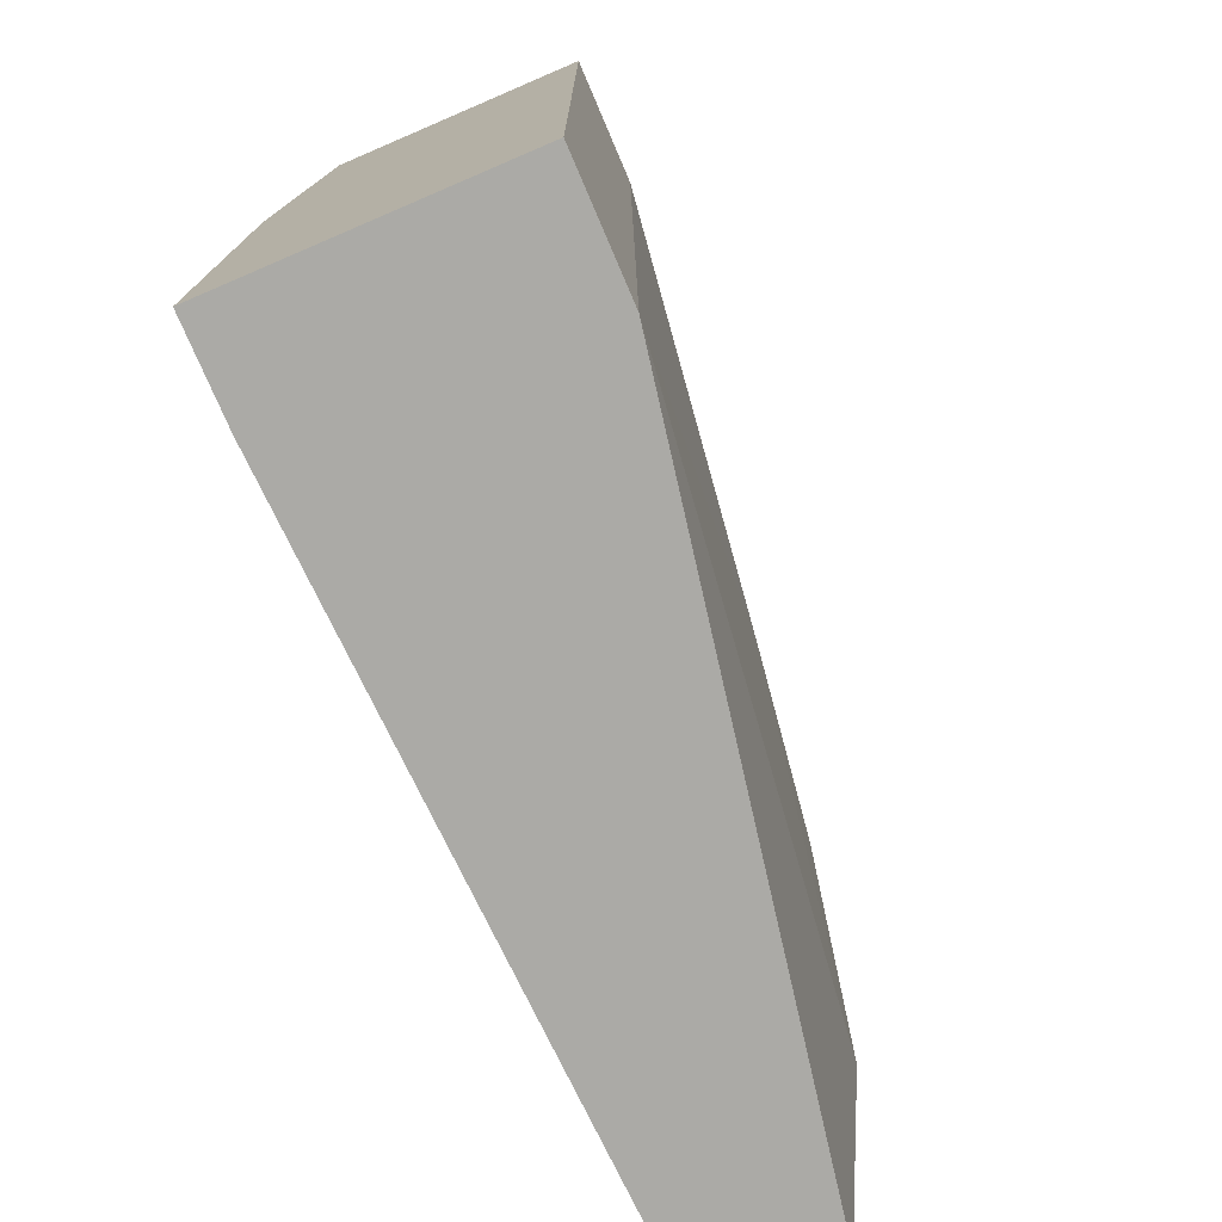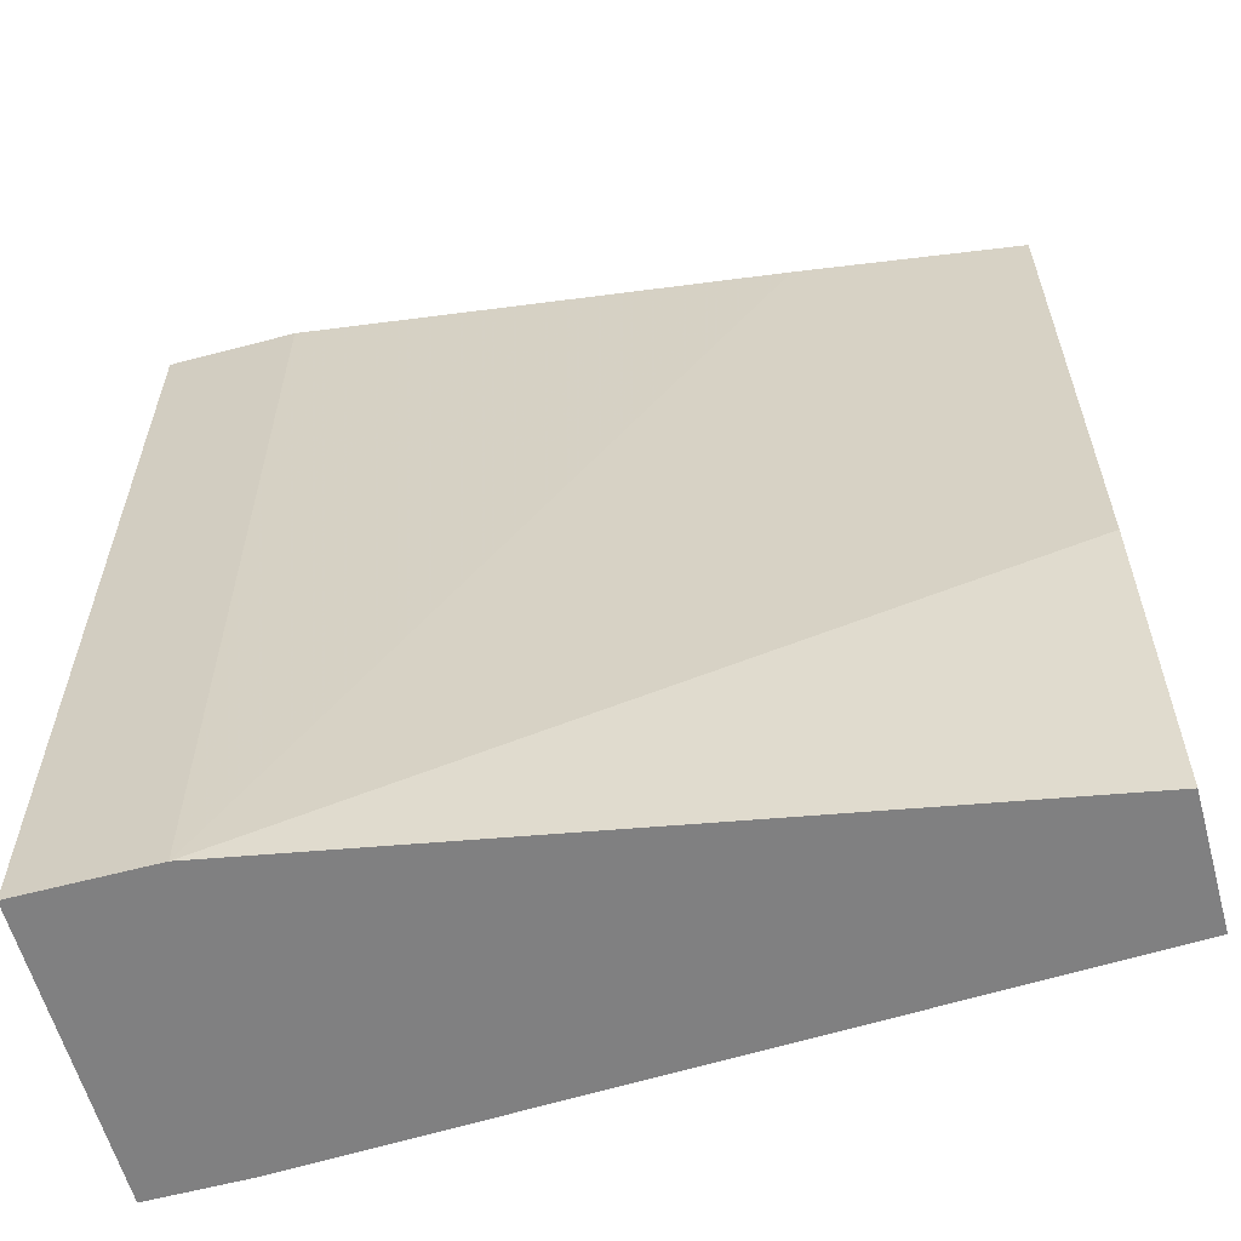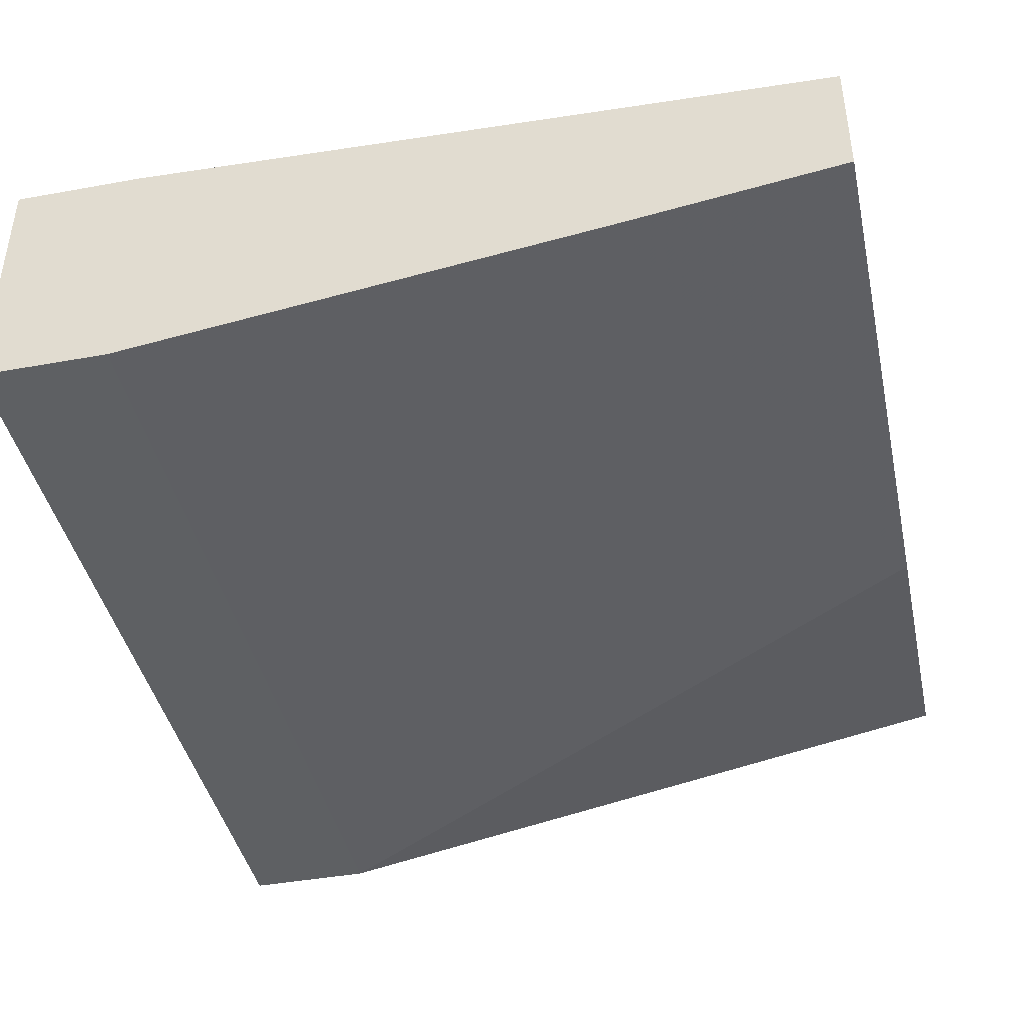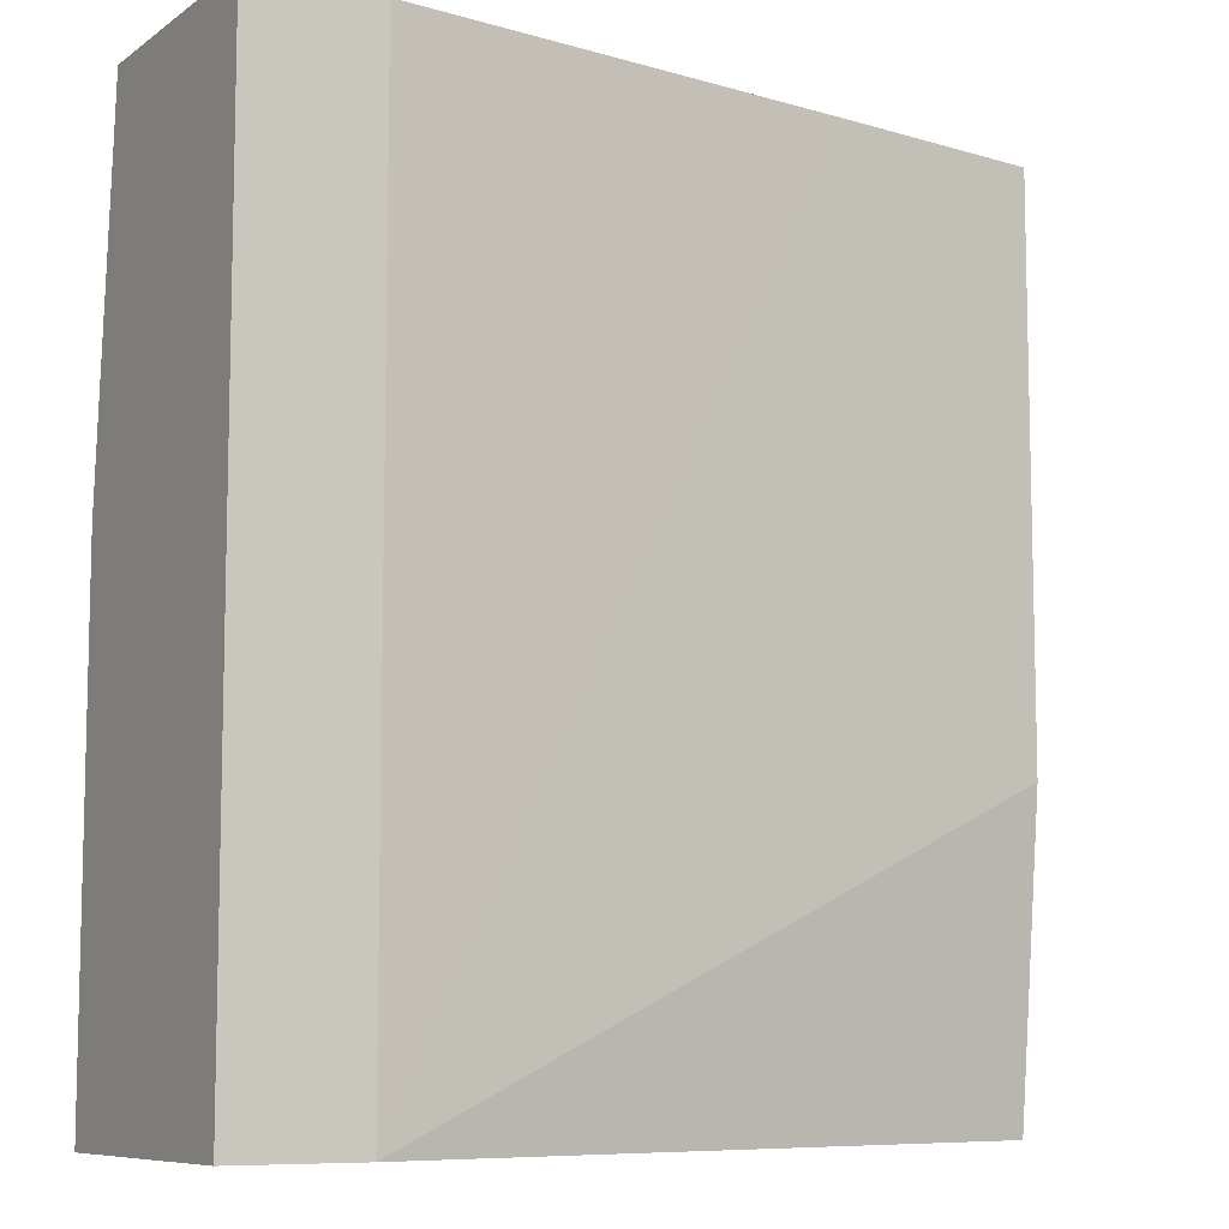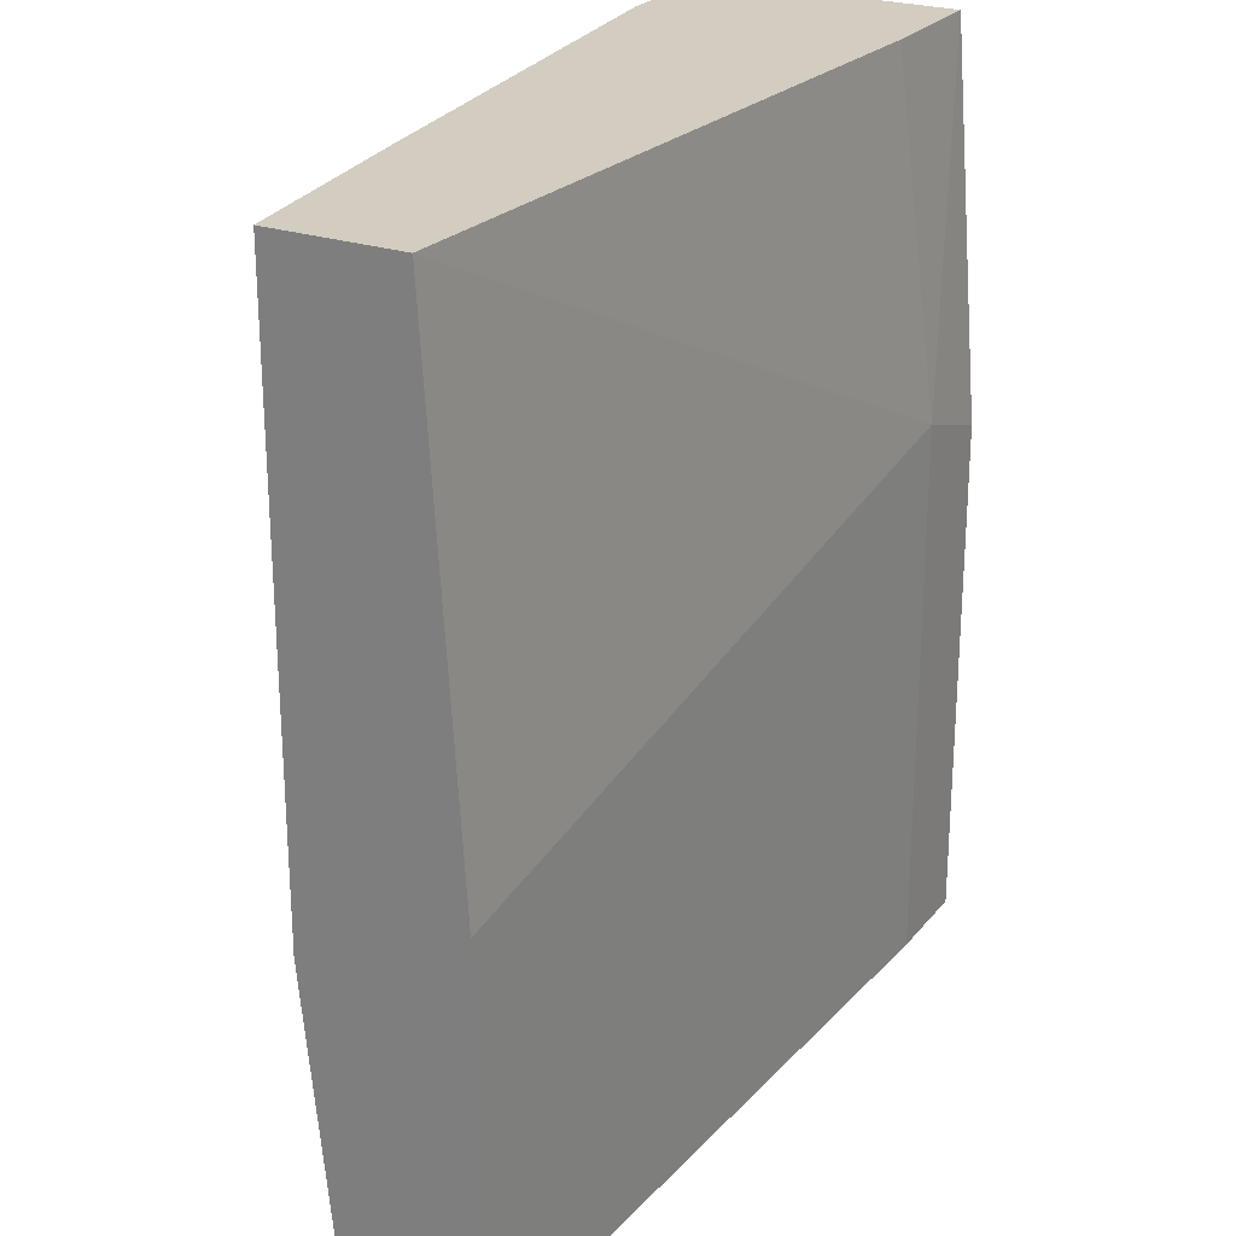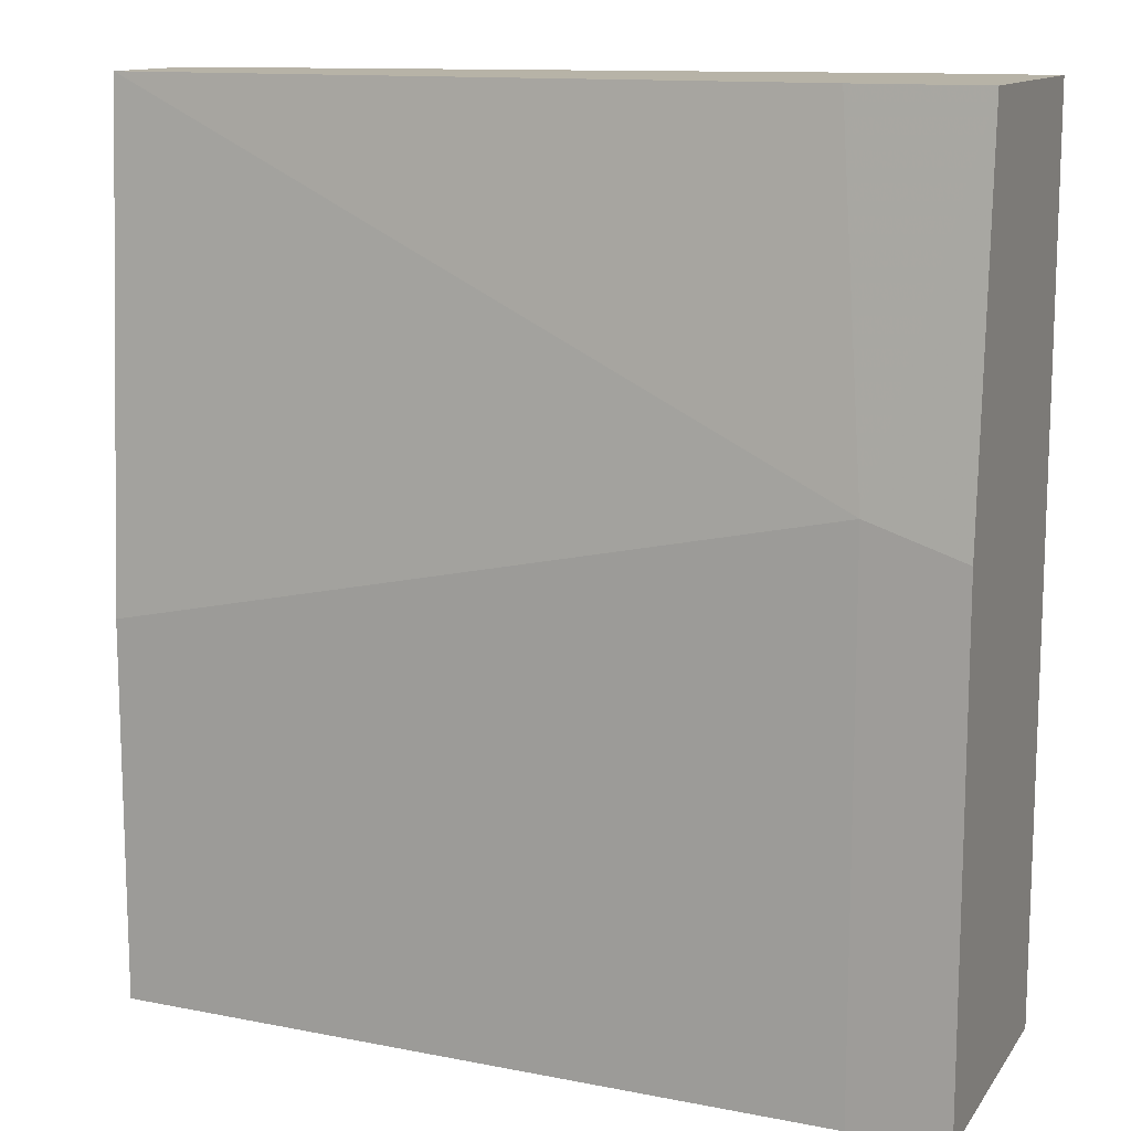
<metadata>
{"format":"obj","ext":"obj","renderer":"f3d","projection":"perspective","resolution":1024,"background":"white","views":[{"elev":-75.8,"azim":-66.8,"up":"+Z"},{"elev":-60.1,"azim":15.2,"up":"+Z"},{"elev":-42.3,"azim":12.3,"up":"+Y"},{"elev":-8.5,"azim":-30.4,"up":"+Z"},{"elev":24.7,"azim":119.4,"up":"+Z"},{"elev":12.6,"azim":-158.0,"up":"+Z"}]}
</metadata>
<code>
v 0.005824 0.000579 -0.03278
v 0.01142 0.002179 -0.05517
v 0.01142 0.005377 -0.04557
v 0.01142 0.005377 -0.05517
v 0.01142 0.001379 -0.04717
v 0.01142 0.001379 -0.03278
v 0.01142 0.004577 -0.03278
v -0.006169 -0.001021 -0.05517
v -0.006169 -0.001021 -0.03278
v -0.006169 0.005377 -0.03278
v -0.009371 -0.001021 -0.05517
v -0.009371 -0.001021 -0.03278
v -0.009371 0.005377 -0.03278
v -0.009371 0.006177 -0.05517
v -0.009371 0.006177 -0.04238
v -0.006969 0.006177 -0.05517
v -0.006969 0.006177 -0.04158
f 17 13 10
f 7 6 4
f 6 7 13
f 4 11 14
f 11 13 14
f 13 11 12
f 6 13 12
f 4 6 2
f 11 4 2
f 12 11 8
f 11 2 8
f 8 2 5
f 2 6 5
f 6 12 9
f 12 8 9
f 7 4 3
f 17 7 3
f 4 17 3
f 4 14 16
f 17 4 16
f 14 17 16
f 14 13 15
f 13 17 15
f 17 14 15
f 8 5 1
f 5 6 1
f 6 9 1
f 9 8 1
f 13 7 10
f 7 17 10

</code>
